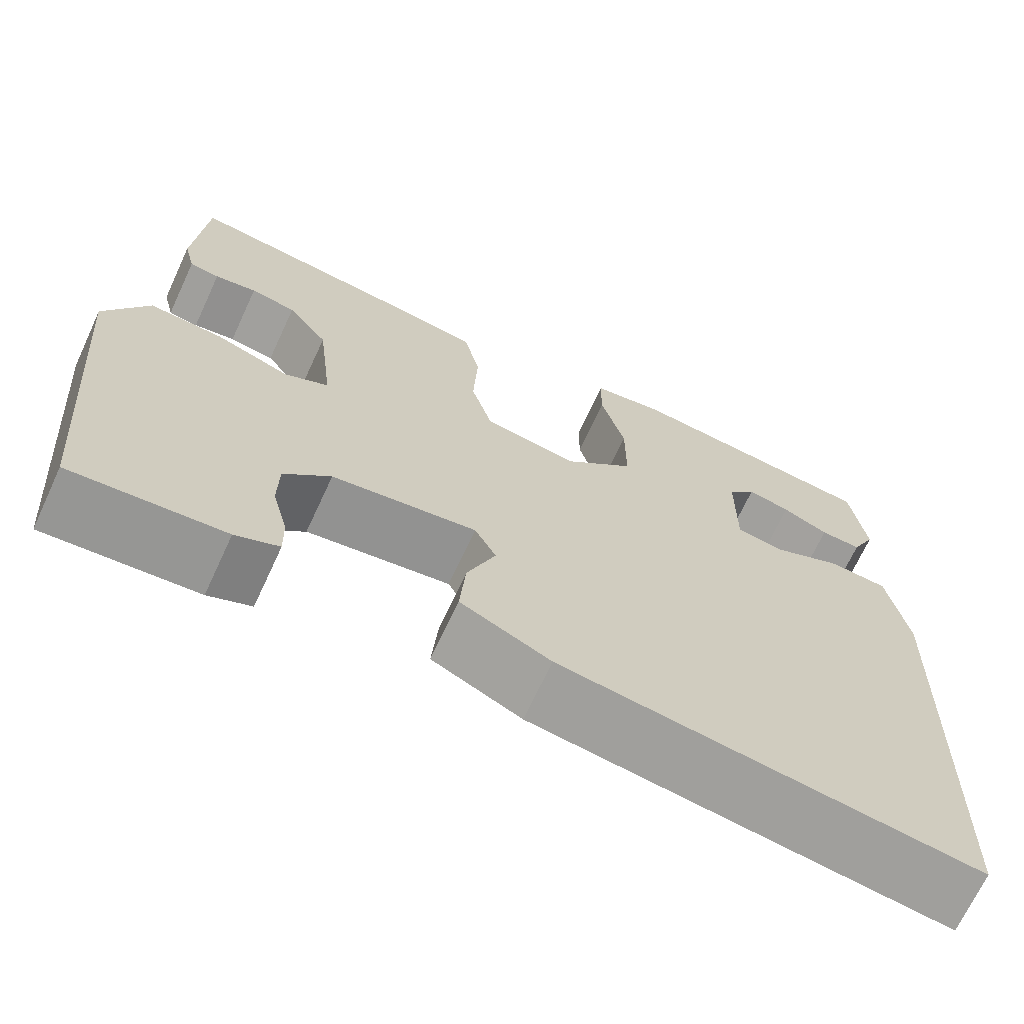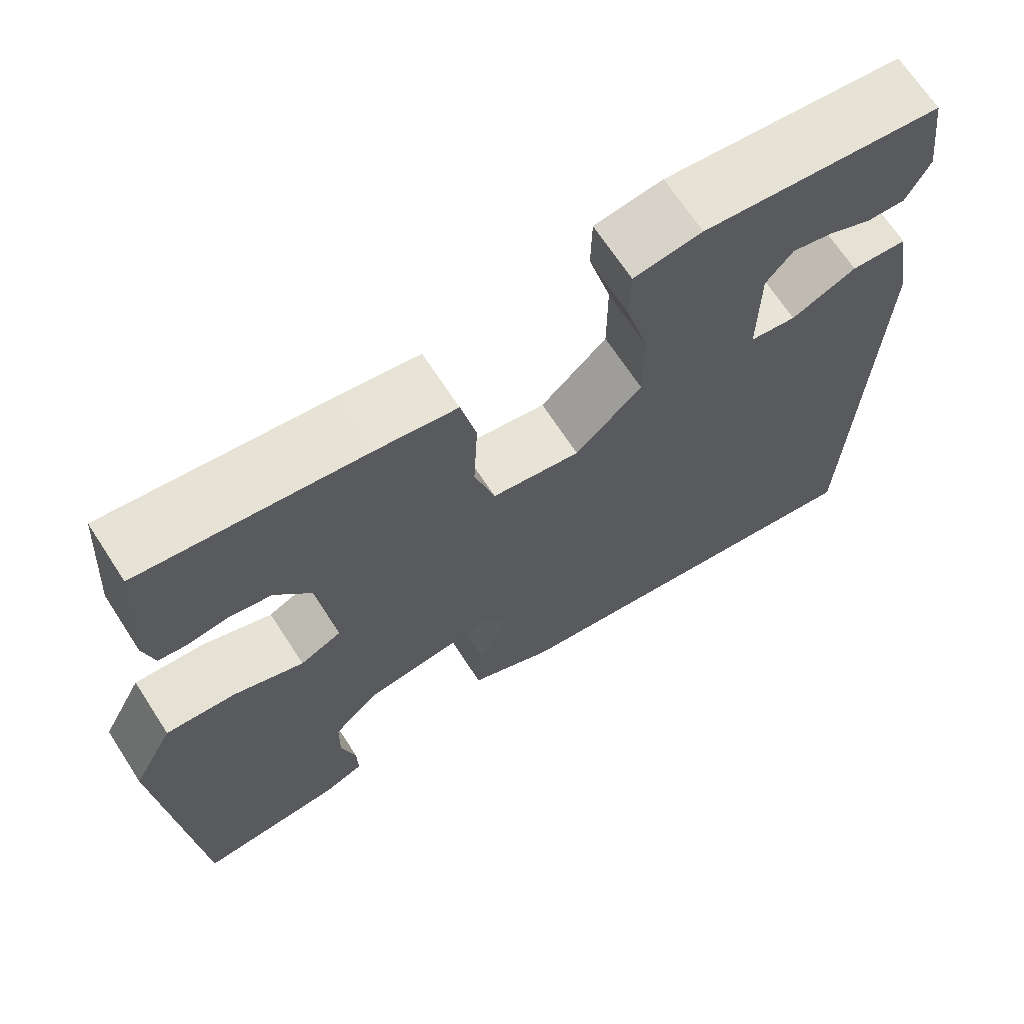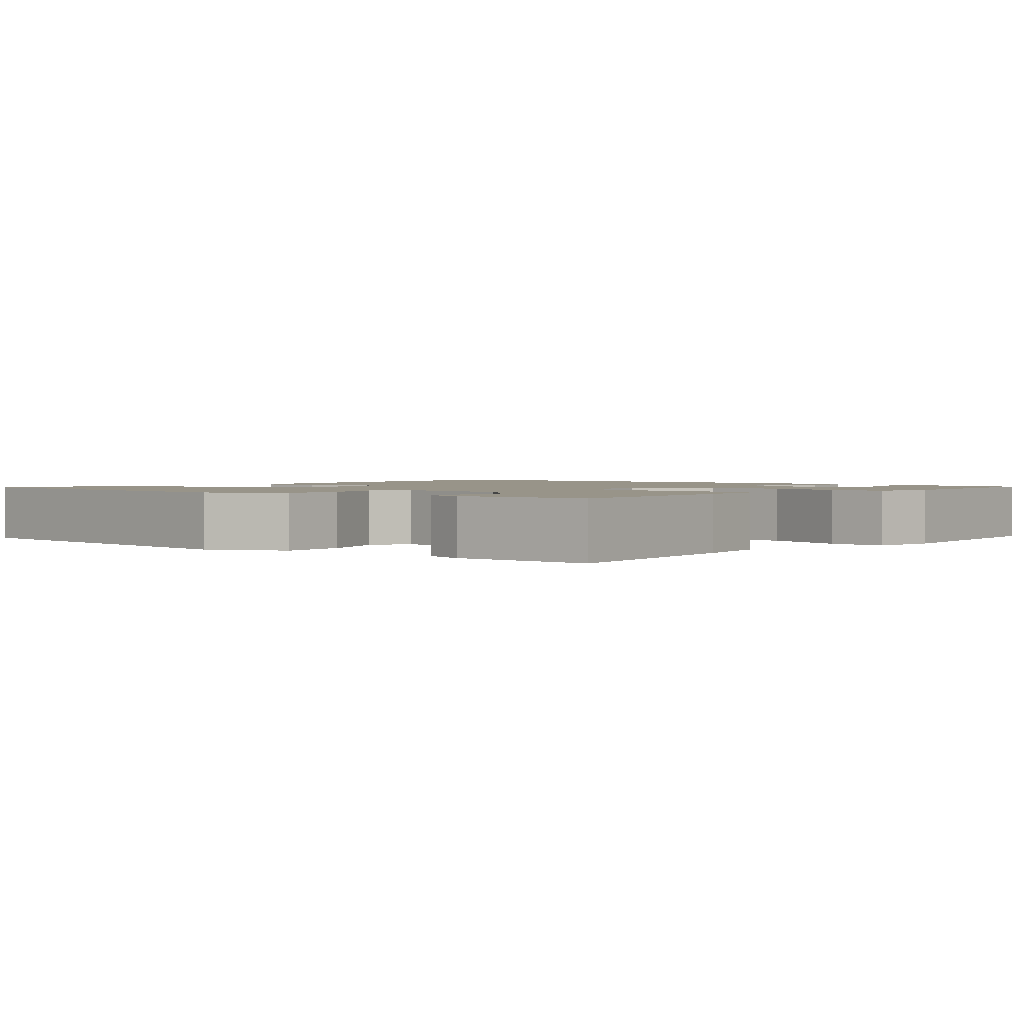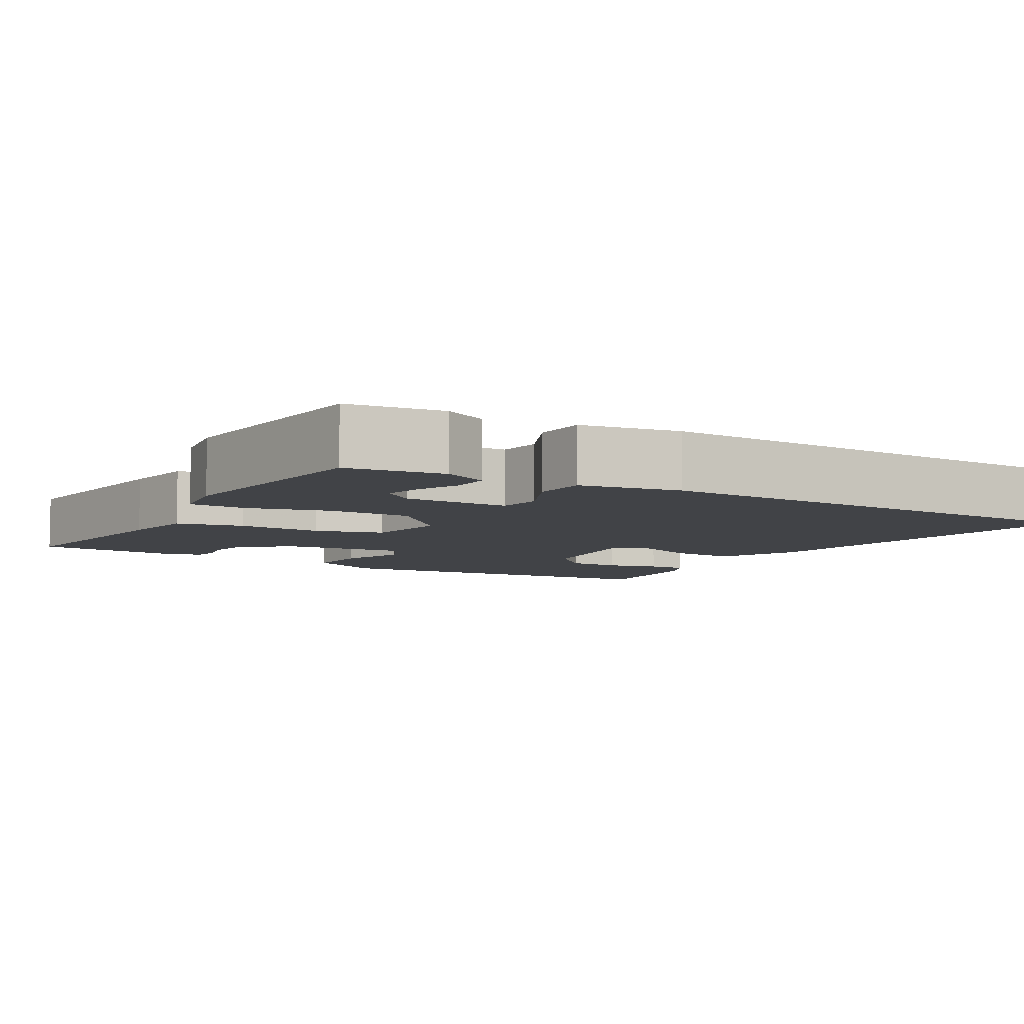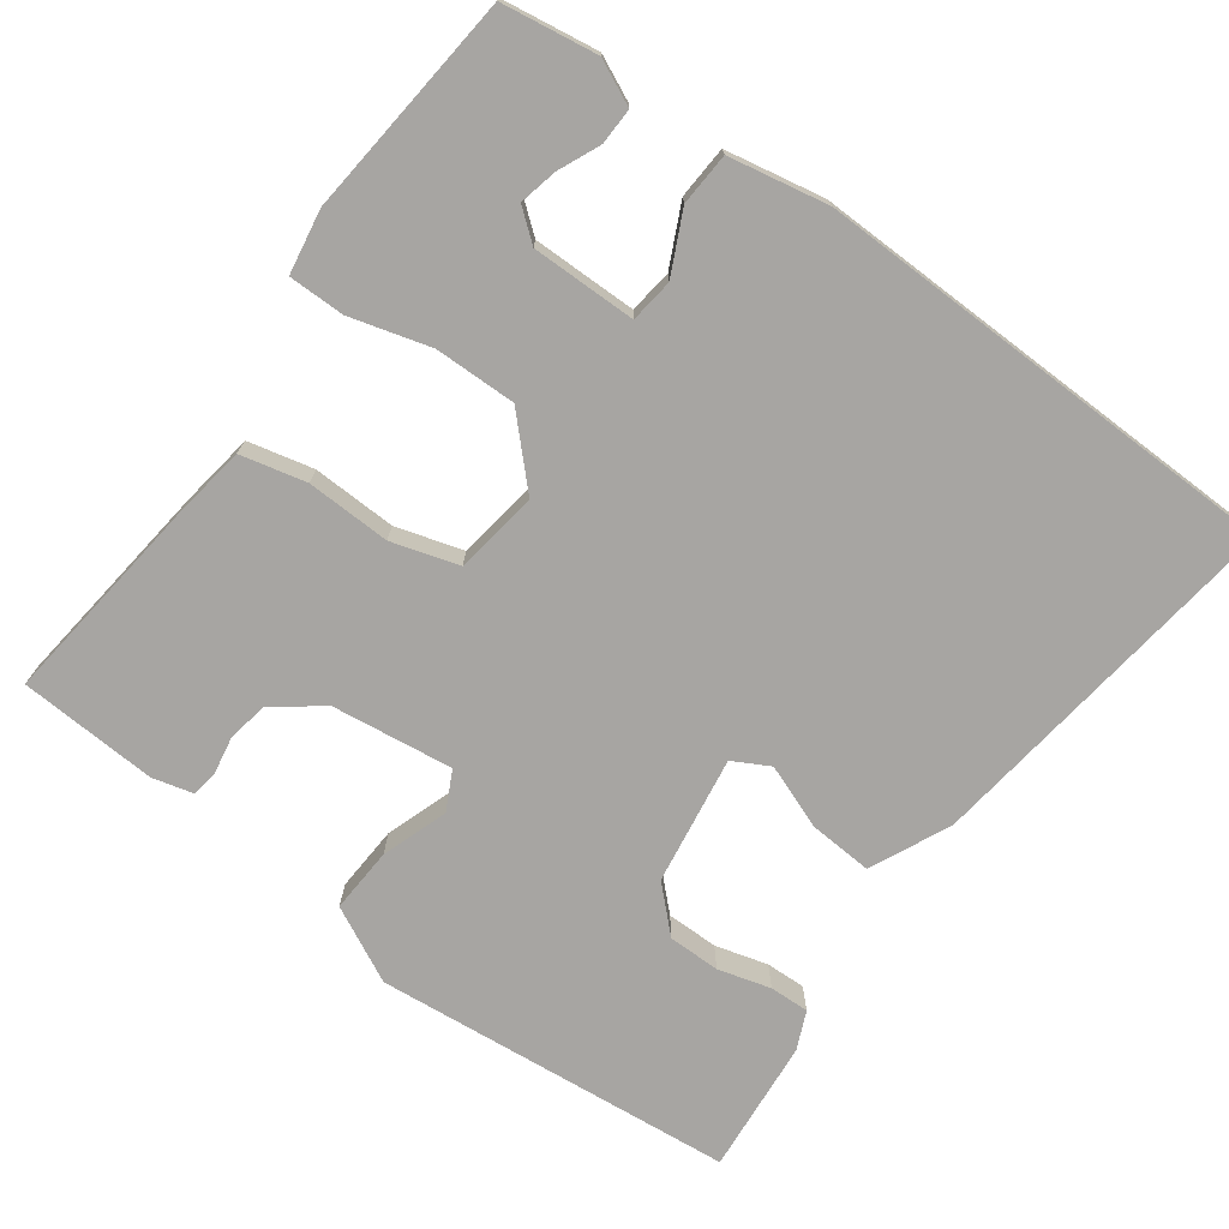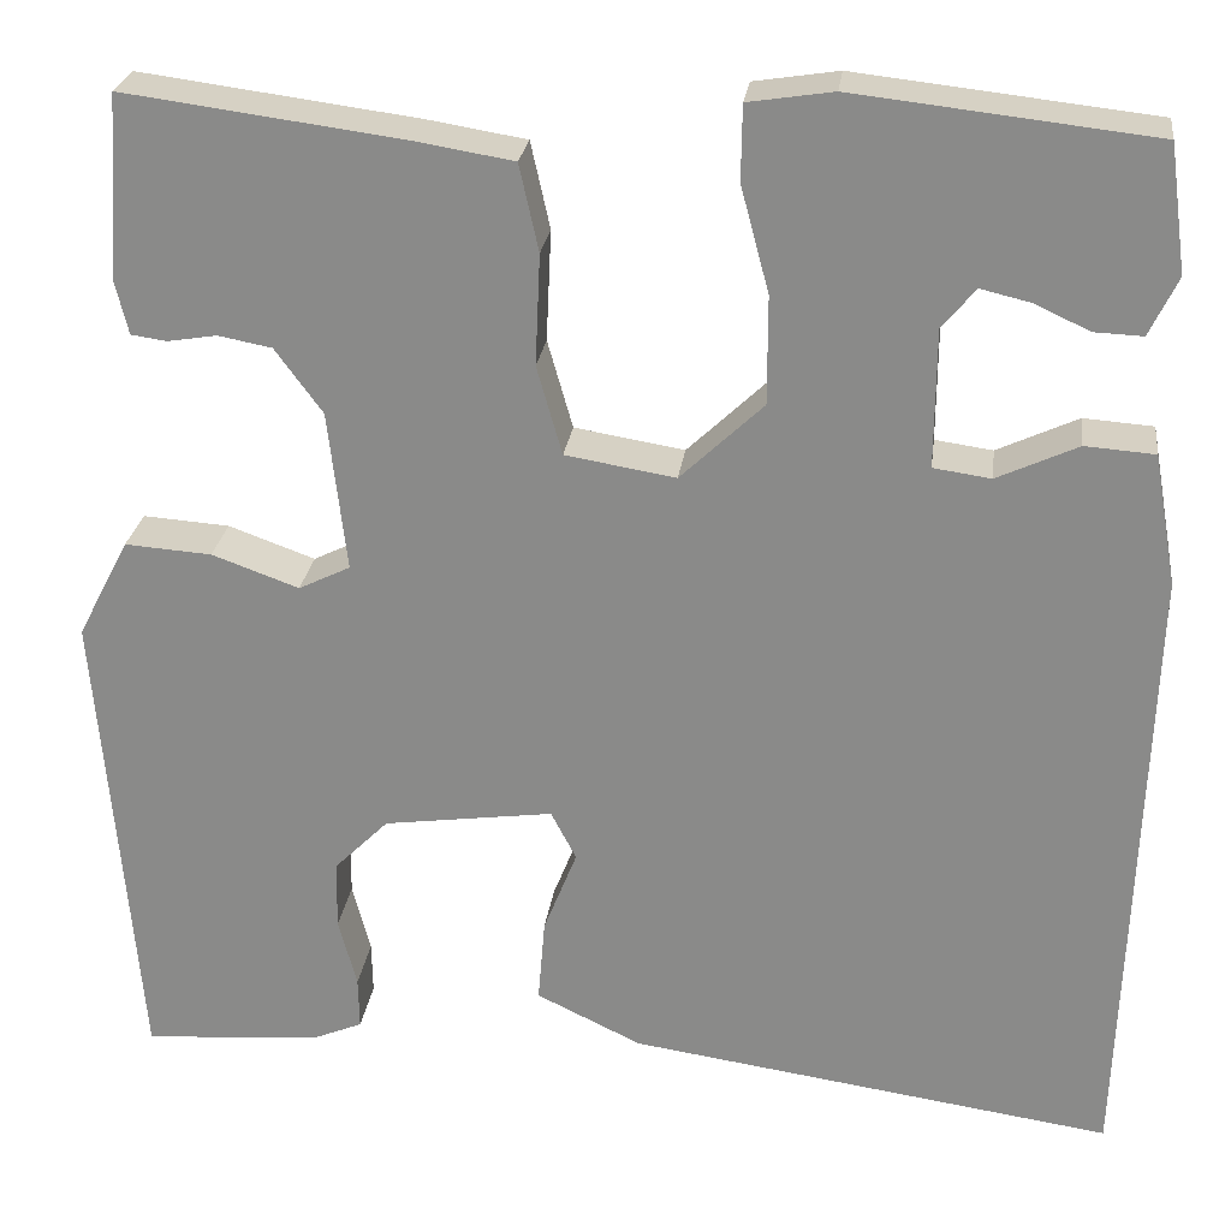
<metadata>
{"format":"obj","ext":"obj","renderer":"f3d","projection":"perspective","resolution":1024,"background":"white","views":[{"elev":-69.2,"azim":-24.9,"up":"+Z"},{"elev":68.1,"azim":-33.0,"up":"+Z"},{"elev":1.7,"azim":-48.3,"up":"+Y"},{"elev":-6.9,"azim":59.6,"up":"+Y"},{"elev":-73.9,"azim":54.7,"up":"+Y"},{"elev":25.4,"azim":7.3,"up":"+Z"}]}
</metadata>
<code>
v 0.491 0.07 0.499
v 0.508 0.07 0.374
v 0.48 0.07 0.316
v 0.432 0.07 0.318
v 0.378 0.07 0.343
v 0.328 0.07 0.355
v 0.295 0.07 0.315
v 0.294 0.07 0.178
v 0.351 0.07 0.17
v 0.431 0.07 0.207
v 0.5 0.07 0.202
v 0.523 0.07 0.072
v 0.502 0.07 -0.549
v 0.022 0.07 -0.48
v -0.082 0.07 -0.43
v -0.075 0.07 -0.346
v -0.042 0.07 -0.263
v -0.067 0.07 -0.215
v -0.235 0.07 -0.238
v -0.289 0.07 -0.292
v -0.29 0.07 -0.36
v -0.272 0.07 -0.429
v -0.271 0.07 -0.481
v -0.321 0.07 -0.502
v -0.497 0.07 -0.515
v -0.536 0.07 -0.042
v -0.485 0.07 0.056
v -0.399 0.07 0.05
v -0.313 0.07 0.019
v -0.262 0.07 0.044
v -0.28 0.07 0.203
v -0.327 0.07 0.267
v -0.38 0.07 0.277
v -0.429 0.07 0.269
v -0.464 0.07 0.274
v -0.477 0.07 0.328
v -0.464 0.07 0.509
v -0.189 0.07 0.473
v -0.091 0.07 0.457
v -0.072 0.07 0.371
v -0.077 0.07 0.261
v -0.052 0.07 0.173
v 0.057 0.07 0.155
v 0.139 0.07 0.233
v 0.139 0.07 0.34
v 0.111 0.07 0.445
v 0.112 0.07 0.519
v 0.196 0.07 0.532
v 0.491 0 0.499
v 0.508 0 0.374
v 0.48 0 0.316
v 0.432 0 0.318
v 0.378 0 0.343
v 0.328 0 0.355
v 0.295 0 0.315
v 0.294 0 0.178
v 0.351 0 0.17
v 0.431 0 0.207
v 0.5 0 0.202
v 0.523 0 0.072
v 0.502 0 -0.549
v 0.022 0 -0.48
v -0.082 0 -0.43
v -0.075 0 -0.346
v -0.042 0 -0.263
v -0.067 0 -0.215
v -0.235 0 -0.238
v -0.289 0 -0.292
v -0.29 0 -0.36
v -0.272 0 -0.429
v -0.271 0 -0.481
v -0.321 0 -0.502
v -0.497 0 -0.515
v -0.536 0 -0.042
v -0.485 0 0.056
v -0.399 0 0.05
v -0.313 0 0.019
v -0.262 0 0.044
v -0.28 0 0.203
v -0.327 0 0.267
v -0.38 0 0.277
v -0.429 0 0.269
v -0.464 0 0.274
v -0.477 0 0.328
v -0.464 0 0.509
v -0.189 0 0.473
v -0.091 0 0.457
v -0.072 0 0.371
v -0.077 0 0.261
v -0.052 0 0.173
v 0.057 0 0.155
v 0.139 0 0.233
v 0.139 0 0.34
v 0.111 0 0.445
v 0.112 0 0.519
v 0.196 0 0.532
f 48 1 2
f 47 48 2
f 46 47 2
f 45 46 2
f 39 40 41
f 38 39 41
f 37 38 41
f 36 37 41
f 36 41 42
f 33 34 35 36
f 32 33 36
f 32 36 42
f 31 32 42
f 30 31 42 43
f 27 28 29
f 26 27 29
f 25 26 29
f 24 25 29
f 21 22 23 24
f 20 21 24 29
f 29 30 43
f 20 29 43
f 19 20 43
f 15 16 17
f 14 15 17
f 13 14 17
f 12 13 17
f 11 12 17
f 10 11 17
f 9 10 17
f 8 9 17 18
f 19 43 44
f 18 19 44
f 8 18 44
f 7 8 44
f 3 4 5
f 2 3 5
f 6 7 44 45
f 6 45 2
f 2 5 6
f 50 49 96
f 50 96 95
f 50 95 94
f 50 94 93
f 89 88 87
f 89 87 86
f 89 86 85
f 89 85 84
f 90 89 84
f 84 83 82 81
f 84 81 80
f 90 84 80
f 90 80 79
f 91 90 79 78
f 77 76 75
f 77 75 74
f 77 74 73
f 77 73 72
f 72 71 70 69
f 77 72 69 68
f 91 78 77
f 91 77 68
f 91 68 67
f 65 64 63
f 65 63 62
f 65 62 61
f 65 61 60
f 65 60 59
f 65 59 58
f 65 58 57
f 66 65 57 56
f 92 91 67
f 92 67 66
f 92 66 56
f 92 56 55
f 53 52 51
f 53 51 50
f 93 92 55 54
f 50 93 54
f 54 53 50
f 1 49 50 2
f 2 50 51 3
f 3 51 52 4
f 4 52 53 5
f 5 53 54 6
f 6 54 55 7
f 7 55 56 8
f 8 56 57 9
f 9 57 58 10
f 10 58 59 11
f 11 59 60 12
f 12 60 61 13
f 13 61 62 14
f 14 62 63 15
f 15 63 64 16
f 16 64 65 17
f 17 65 66 18
f 18 66 67 19
f 19 67 68 20
f 20 68 69 21
f 21 69 70 22
f 22 70 71 23
f 23 71 72 24
f 24 72 73 25
f 25 73 74 26
f 26 74 75 27
f 27 75 76 28
f 28 76 77 29
f 29 77 78 30
f 30 78 79 31
f 31 79 80 32
f 32 80 81 33
f 33 81 82 34
f 34 82 83 35
f 35 83 84 36
f 36 84 85 37
f 37 85 86 38
f 38 86 87 39
f 39 87 88 40
f 40 88 89 41
f 41 89 90 42
f 42 90 91 43
f 43 91 92 44
f 44 92 93 45
f 45 93 94 46
f 46 94 95 47
f 47 95 96 48
f 48 96 49 1

</code>
